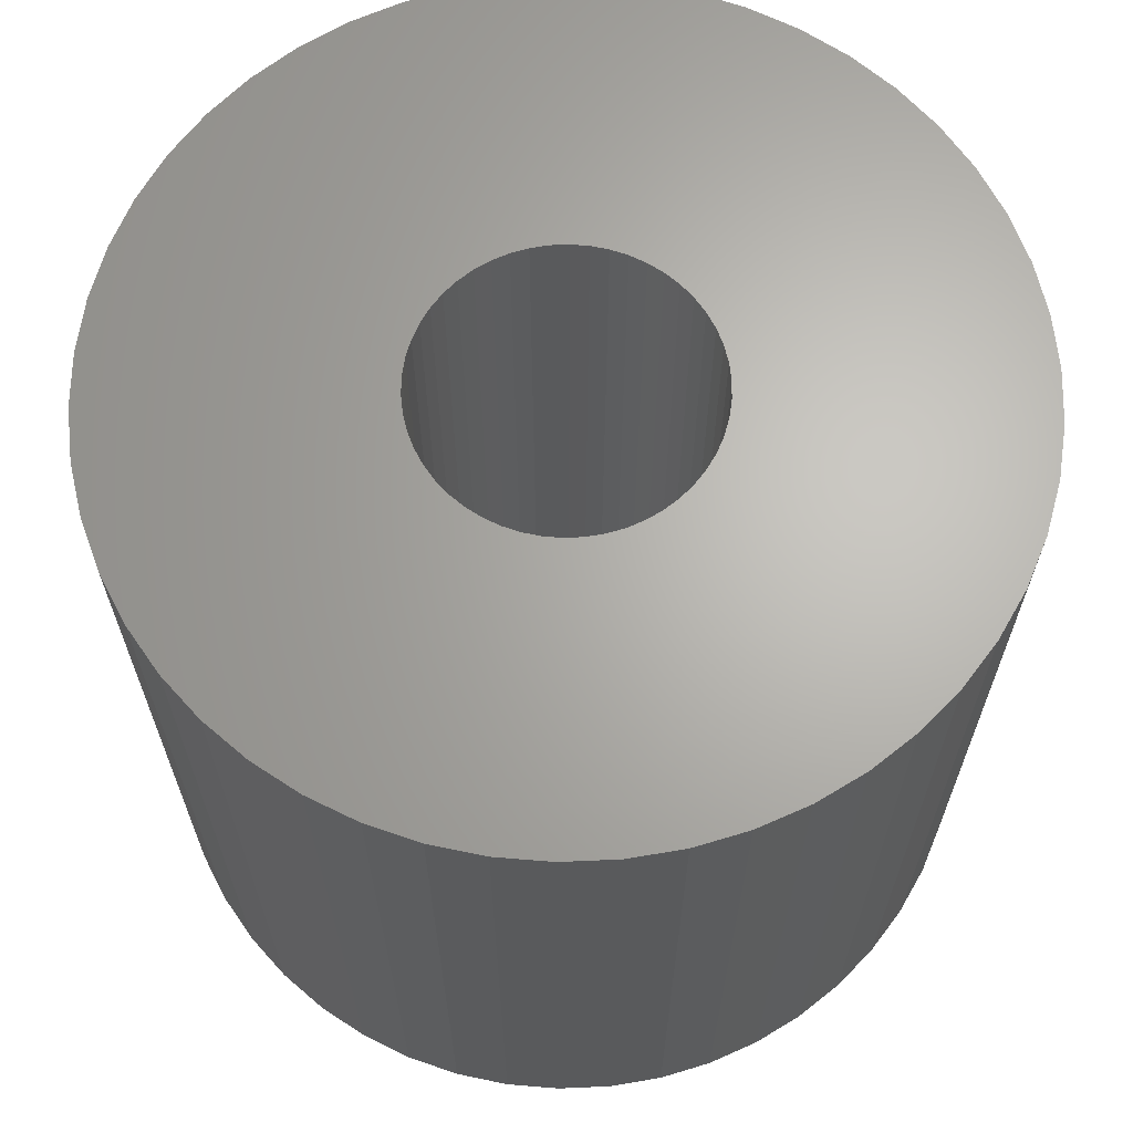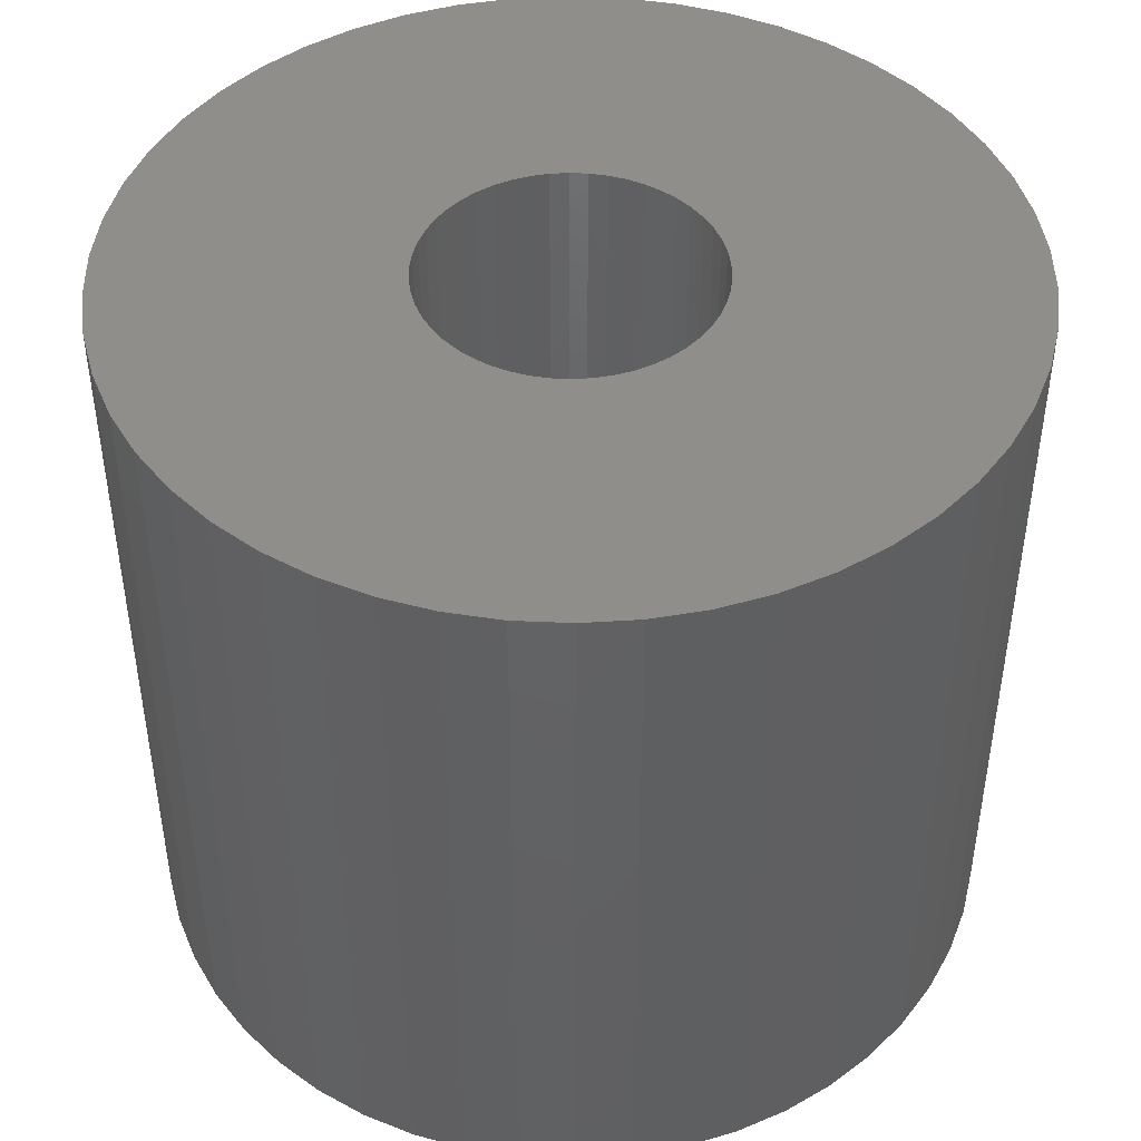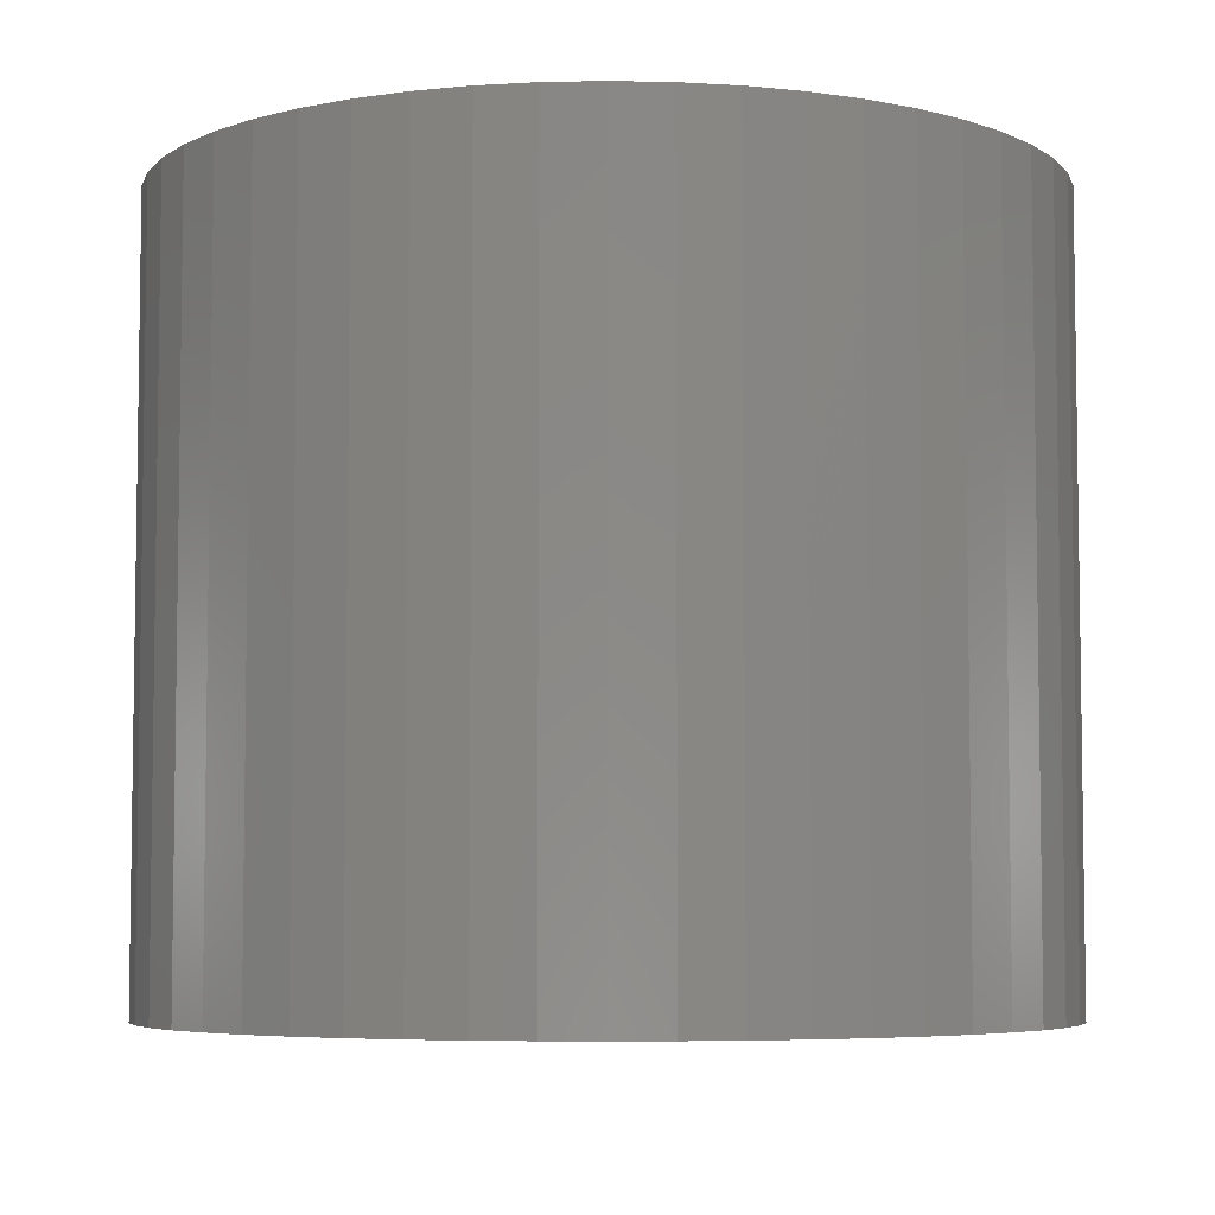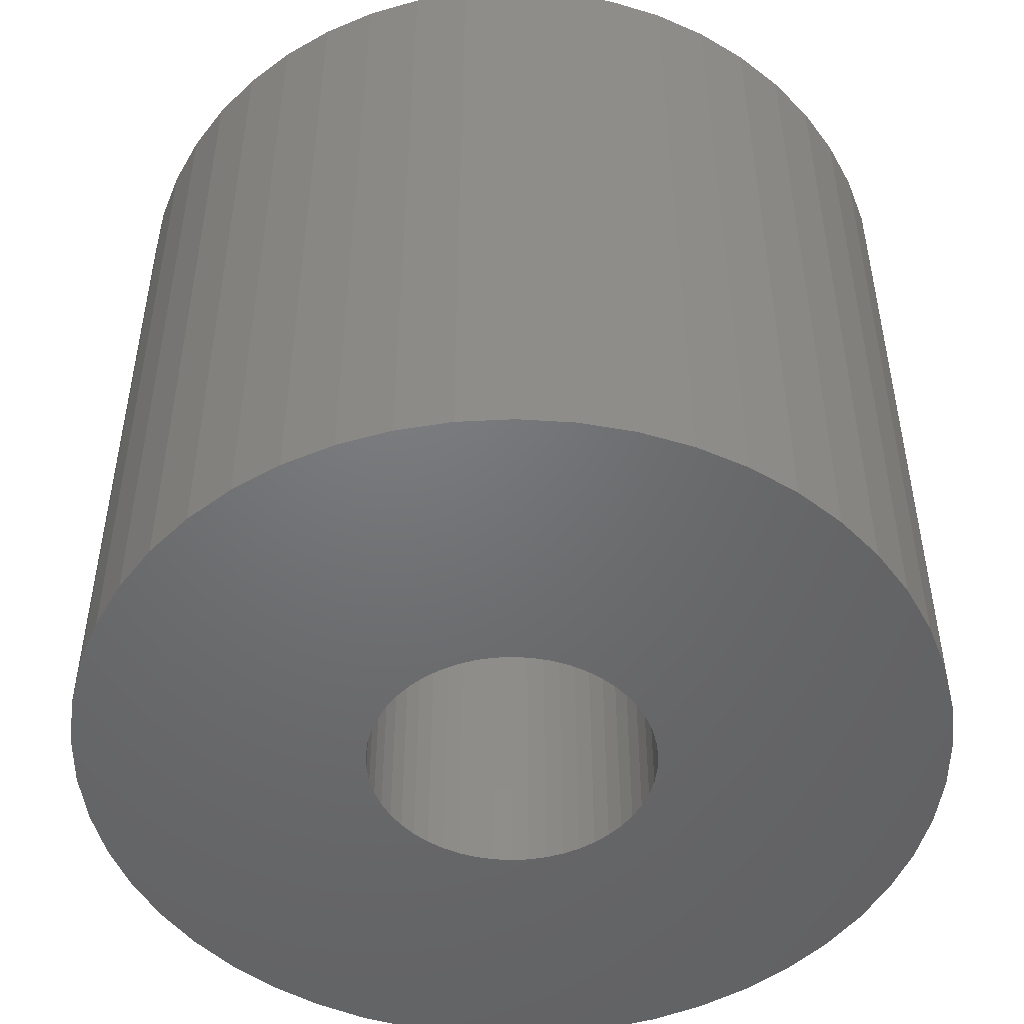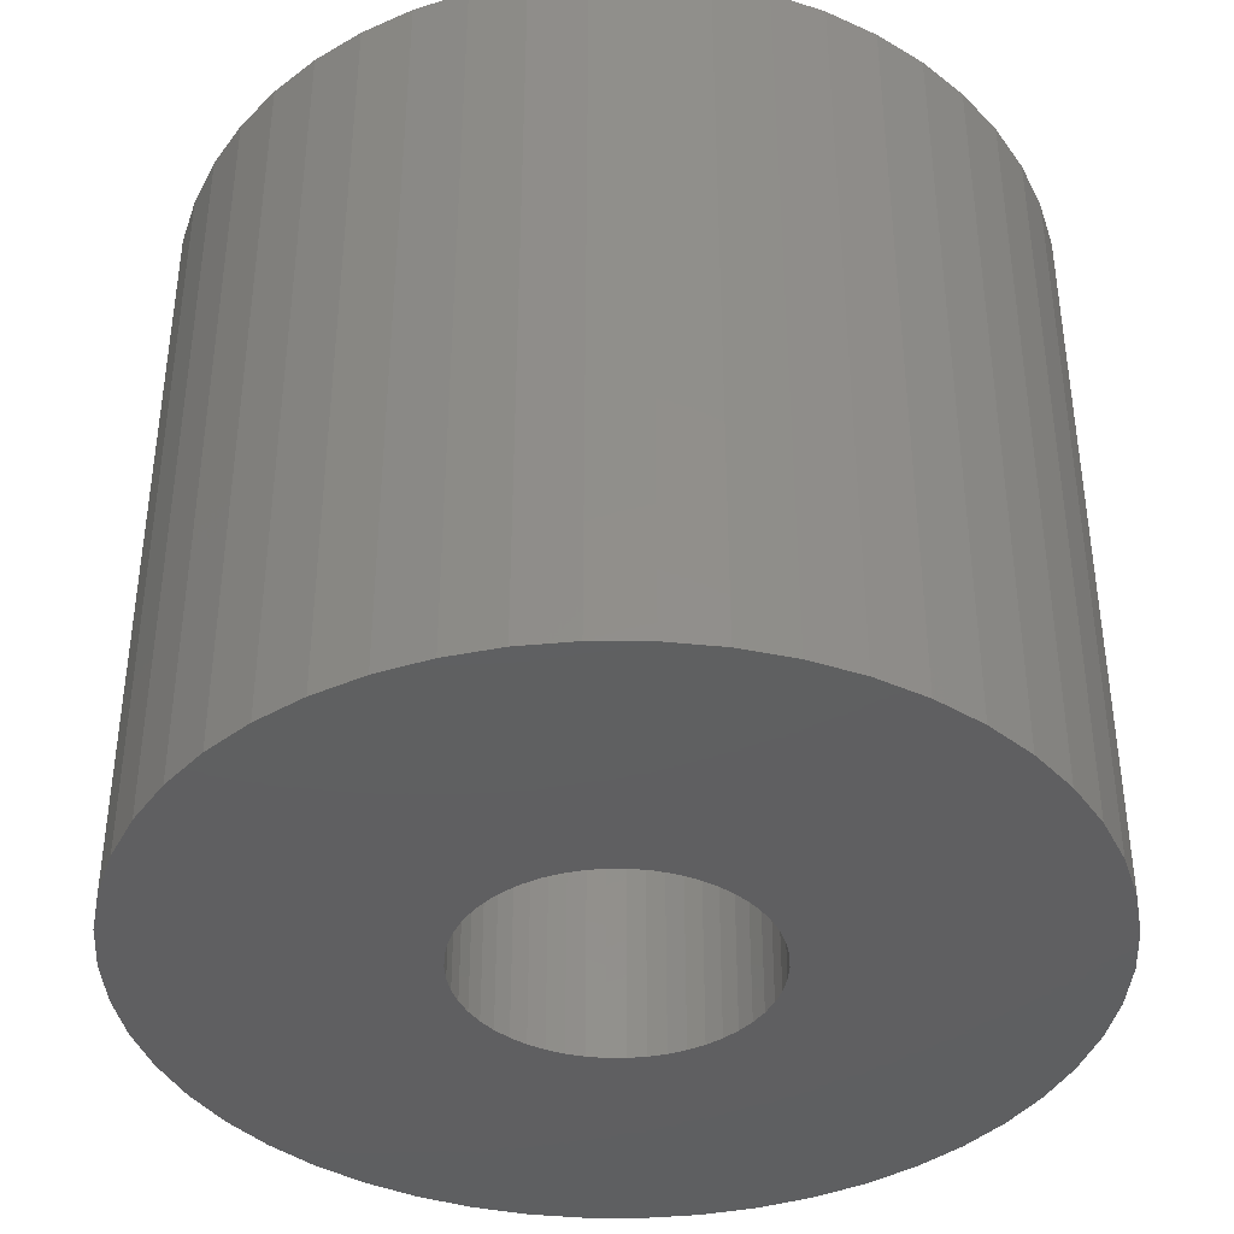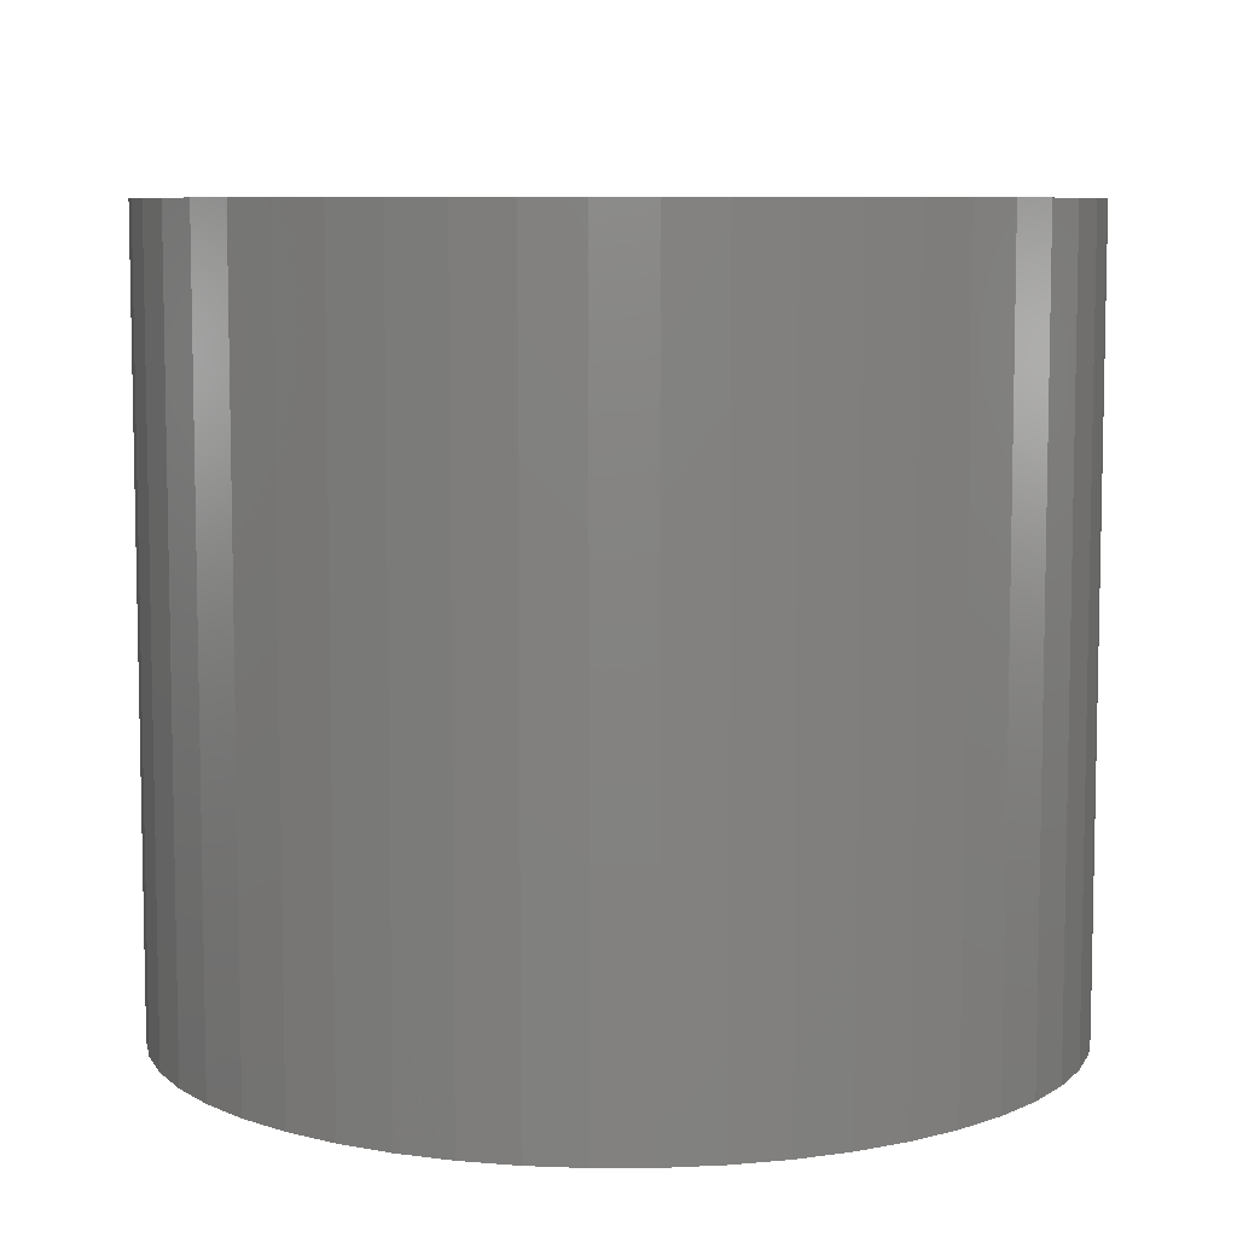
<metadata>
{"format":"stl","ext":"stl","renderer":"f3d","projection":"perspective","resolution":1024,"background":"white","views":[{"elev":65.7,"azim":33.5,"up":"+Z"},{"elev":45.3,"azim":96.6,"up":"+Z"},{"elev":-5.6,"azim":-82.8,"up":"+Z"},{"elev":-49.3,"azim":147.2,"up":"+Z"},{"elev":-39.5,"azim":-14.7,"up":"+Z"},{"elev":7.6,"azim":-72.6,"up":"+Z"}]}
</metadata>
<code>
# stl→obj: 200 verts, 400 faces
v 12 0 10.5
v 11.91 1.504 -10.5
v 11.91 1.504 10.5
v 12 0 -10.5
v -12 0 -10.5
v -11.91 1.504 10.5
v -11.91 1.504 -10.5
v -12 0 10.5
v 0.7535 11.98 -10.5
v -0.7535 11.98 10.5
v 0.7535 11.98 10.5
v -0.7535 11.98 -10.5
v -0.7535 -11.98 -10.5
v 0.7535 -11.98 10.5
v -0.7535 -11.98 10.5
v 0.7535 -11.98 -10.5
v 8.748 8.215 -10.5
v 7.649 9.246 10.5
v 8.748 8.215 10.5
v 7.649 9.246 -10.5
v -7.649 9.246 -10.5
v -8.748 8.215 10.5
v -7.649 9.246 10.5
v -8.748 8.215 -10.5
v -3.708 11.41 -10.5
v -5.109 10.86 10.5
v -3.708 11.41 10.5
v -5.109 10.86 -10.5
v 9.708 -7.053 10.5
v 10.52 -5.781 -10.5
v 10.52 -5.781 10.5
v 9.708 -7.053 -10.5
v 11.16 4.417 10.5
v 10.52 5.781 -10.5
v 10.52 5.781 10.5
v 11.16 4.417 -10.5
v 11.62 2.984 -10.5
v 11.62 2.984 10.5
v 9.708 7.053 -10.5
v 9.708 7.053 10.5
v 5.109 10.86 -10.5
v 3.708 11.41 10.5
v 5.109 10.86 10.5
v 3.708 11.41 -10.5
v 2.249 11.79 10.5
v 2.249 11.79 -10.5
v 6.43 10.13 -10.5
v 6.43 10.13 10.5
v -11.16 4.417 -10.5
v -10.52 5.781 10.5
v -10.52 5.781 -10.5
v -11.16 4.417 10.5
v -9.708 7.053 -10.5
v -9.708 7.053 10.5
v -11.62 2.984 -10.5
v -11.62 2.984 10.5
v -2.249 11.79 10.5
v -2.249 11.79 -10.5
v 2.249 -11.79 10.5
v 2.249 -11.79 -10.5
v 4 0 10.5
v 3.968 0.5013 10.5
v 11.91 -1.504 10.5
v 3.874 0.9948 10.5
v 3.968 -0.5013 10.5
v 3.719 1.472 10.5
v 11.62 -2.984 10.5
v 3.505 1.927 10.5
v 3.874 -0.9948 10.5
v 3.236 2.351 10.5
v 11.16 -4.417 10.5
v 2.916 2.738 10.5
v 3.719 -1.472 10.5
v 2.55 3.082 10.5
v 2.143 3.377 10.5
v 3.505 -1.927 10.5
v 1.703 3.619 10.5
v 1.236 3.804 10.5
v 0.7495 3.929 10.5
v 0.2512 3.992 10.5
v -0.2512 3.992 10.5
v -0.7495 3.929 10.5
v -1.236 3.804 10.5
v -1.703 3.619 10.5
v -2.143 3.377 10.5
v -6.43 10.13 10.5
v -2.55 3.082 10.5
v -2.916 2.738 10.5
v -3.236 2.351 10.5
v -3.505 1.927 10.5
v 3.236 -2.351 10.5
v 8.748 -8.215 10.5
v 2.916 -2.738 10.5
v 7.649 -9.246 10.5
v 2.55 -3.082 10.5
v 6.43 -10.13 10.5
v 2.143 -3.377 10.5
v 5.109 -10.86 10.5
v 1.703 -3.619 10.5
v 3.708 -11.41 10.5
v 1.236 -3.804 10.5
v 0.7495 -3.929 10.5
v 0.2512 -3.992 10.5
v -0.2512 -3.992 10.5
v -0.7495 -3.929 10.5
v -2.249 -11.79 10.5
v -1.236 -3.804 10.5
v -3.708 -11.41 10.5
v -1.703 -3.619 10.5
v -5.109 -10.86 10.5
v -2.143 -3.377 10.5
v -6.43 -10.13 10.5
v -2.55 -3.082 10.5
v -7.649 -9.246 10.5
v -2.916 -2.738 10.5
v -8.748 -8.215 10.5
v -3.236 -2.351 10.5
v -9.708 -7.053 10.5
v -3.505 -1.927 10.5
v -10.52 -5.781 10.5
v -3.719 -1.472 10.5
v -11.16 -4.417 10.5
v -3.874 -0.9948 10.5
v -11.62 -2.984 10.5
v -3.968 -0.5013 10.5
v -11.91 -1.504 10.5
v -4 0 10.5
v -3.719 1.472 10.5
v -3.874 0.9948 10.5
v -3.968 0.5013 10.5
v -6.43 10.13 -10.5
v 11.91 -1.504 -10.5
v 8.748 -8.215 -10.5
v 11.62 -2.984 -10.5
v 11.16 -4.417 -10.5
v -8.748 -8.215 -10.5
v -7.649 -9.246 -10.5
v -10.52 -5.781 -10.5
v -11.16 -4.417 -10.5
v -9.708 -7.053 -10.5
v 4 0 -10.5
v 3.968 -0.5013 -10.5
v 3.874 -0.9948 -10.5
v 3.968 0.5013 -10.5
v 3.719 -1.472 -10.5
v 3.505 -1.927 -10.5
v 3.874 0.9948 -10.5
v 3.236 -2.351 -10.5
v 2.916 -2.738 -10.5
v 7.649 -9.246 -10.5
v 3.719 1.472 -10.5
v 2.55 -3.082 -10.5
v 6.43 -10.13 -10.5
v 2.143 -3.377 -10.5
v 5.109 -10.86 -10.5
v 3.505 1.927 -10.5
v 1.703 -3.619 -10.5
v 3.708 -11.41 -10.5
v 1.236 -3.804 -10.5
v 0.7495 -3.929 -10.5
v 0.2512 -3.992 -10.5
v -0.2512 -3.992 -10.5
v -0.7495 -3.929 -10.5
v -2.249 -11.79 -10.5
v -1.236 -3.804 -10.5
v -3.708 -11.41 -10.5
v -1.703 -3.619 -10.5
v -5.109 -10.86 -10.5
v -2.143 -3.377 -10.5
v -6.43 -10.13 -10.5
v -2.55 -3.082 -10.5
v -2.916 -2.738 -10.5
v -3.236 -2.351 -10.5
v -3.505 -1.927 -10.5
v 3.236 2.351 -10.5
v 2.916 2.738 -10.5
v 2.55 3.082 -10.5
v 2.143 3.377 -10.5
v 1.703 3.619 -10.5
v 1.236 3.804 -10.5
v 0.7495 3.929 -10.5
v 0.2512 3.992 -10.5
v -0.2512 3.992 -10.5
v -0.7495 3.929 -10.5
v -1.236 3.804 -10.5
v -1.703 3.619 -10.5
v -2.143 3.377 -10.5
v -2.55 3.082 -10.5
v -2.916 2.738 -10.5
v -3.236 2.351 -10.5
v -3.505 1.927 -10.5
v -3.719 1.472 -10.5
v -3.874 0.9948 -10.5
v -3.968 0.5013 -10.5
v -4 0 -10.5
v -3.719 -1.472 -10.5
v -3.874 -0.9948 -10.5
v -11.62 -2.984 -10.5
v -3.968 -0.5013 -10.5
v -11.91 -1.504 -10.5
f 1 2 3
f 2 1 4
f 5 6 7
f 6 5 8
f 9 10 11
f 10 9 12
f 13 14 15
f 14 13 16
f 17 18 19
f 18 17 20
f 21 22 23
f 22 21 24
f 25 26 27
f 26 25 28
f 29 30 31
f 30 29 32
f 33 34 35
f 34 33 36
f 3 37 38
f 37 3 2
f 35 39 40
f 39 35 34
f 41 42 43
f 42 41 44
f 44 45 42
f 45 44 46
f 47 43 48
f 43 47 41
f 49 50 51
f 50 49 52
f 53 22 24
f 22 53 54
f 55 52 49
f 52 55 56
f 12 57 10
f 57 12 58
f 16 59 14
f 59 16 60
f 38 36 33
f 36 38 37
f 40 17 19
f 17 40 39
f 46 11 45
f 11 46 9
f 20 48 18
f 48 20 47
f 51 54 53
f 54 51 50
f 7 56 55
f 56 7 6
f 61 1 3
f 62 3 38
f 1 61 63
f 64 38 33
f 65 63 61
f 66 33 35
f 63 65 67
f 68 35 40
f 69 67 65
f 70 40 19
f 67 69 71
f 72 19 18
f 73 71 69
f 74 18 48
f 71 73 31
f 75 48 43
f 76 31 73
f 31 76 29
f 3 62 61
f 38 64 62
f 33 66 64
f 77 43 42
f 35 68 66
f 40 70 68
f 19 72 70
f 18 74 72
f 78 42 45
f 48 75 74
f 43 77 75
f 42 78 77
f 79 45 11
f 45 79 78
f 11 80 79
f 11 81 80
f 10 81 11
f 81 10 82
f 57 82 10
f 82 57 83
f 27 83 57
f 83 27 84
f 26 84 27
f 84 26 85
f 86 85 26
f 85 86 87
f 23 87 86
f 87 23 88
f 22 88 23
f 88 22 89
f 54 89 22
f 89 54 90
f 91 29 76
f 29 91 92
f 93 92 91
f 92 93 94
f 95 94 93
f 94 95 96
f 97 96 95
f 96 97 98
f 99 98 97
f 98 99 100
f 101 100 99
f 100 101 59
f 102 59 101
f 59 102 14
f 103 14 102
f 104 14 103
f 15 104 105
f 104 15 14
f 106 105 107
f 108 107 109
f 110 109 111
f 105 106 15
f 112 111 113
f 114 113 115
f 116 115 117
f 118 117 119
f 107 108 106
f 120 119 121
f 122 121 123
f 124 123 125
f 126 125 127
f 50 90 54
f 109 110 108
f 90 50 128
f 111 112 110
f 52 128 50
f 113 114 112
f 128 52 129
f 115 116 114
f 56 129 52
f 117 118 116
f 129 56 130
f 119 120 118
f 6 130 56
f 121 122 120
f 130 6 127
f 123 124 122
f 8 127 6
f 125 126 124
f 127 8 126
f 28 86 26
f 86 28 131
f 131 23 86
f 23 131 21
f 58 27 57
f 27 58 25
f 63 4 1
f 4 63 132
f 92 32 29
f 32 92 133
f 71 134 67
f 134 71 135
f 67 132 63
f 132 67 134
f 136 114 116
f 114 136 137
f 138 122 139
f 122 138 120
f 136 118 140
f 118 136 116
f 141 4 132
f 142 132 134
f 4 141 2
f 143 134 135
f 144 2 141
f 145 135 30
f 2 144 37
f 146 30 32
f 147 37 144
f 148 32 133
f 37 147 36
f 149 133 150
f 151 36 147
f 152 150 153
f 36 151 34
f 154 153 155
f 156 34 151
f 34 156 39
f 132 142 141
f 134 143 142
f 135 145 143
f 157 155 158
f 30 146 145
f 32 148 146
f 133 149 148
f 150 152 149
f 159 158 60
f 153 154 152
f 155 157 154
f 158 159 157
f 160 60 16
f 60 160 159
f 16 161 160
f 16 162 161
f 13 162 16
f 162 13 163
f 164 163 13
f 163 164 165
f 166 165 164
f 165 166 167
f 168 167 166
f 167 168 169
f 170 169 168
f 169 170 171
f 137 171 170
f 171 137 172
f 136 172 137
f 172 136 173
f 140 173 136
f 173 140 174
f 175 39 156
f 39 175 17
f 176 17 175
f 17 176 20
f 177 20 176
f 20 177 47
f 178 47 177
f 47 178 41
f 179 41 178
f 41 179 44
f 180 44 179
f 44 180 46
f 181 46 180
f 46 181 9
f 182 9 181
f 183 9 182
f 12 183 184
f 183 12 9
f 58 184 185
f 25 185 186
f 28 186 187
f 184 58 12
f 131 187 188
f 21 188 189
f 24 189 190
f 53 190 191
f 185 25 58
f 51 191 192
f 49 192 193
f 55 193 194
f 7 194 195
f 138 174 140
f 186 28 25
f 174 138 196
f 187 131 28
f 139 196 138
f 188 21 131
f 196 139 197
f 189 24 21
f 198 197 139
f 190 53 24
f 197 198 199
f 191 51 53
f 200 199 198
f 192 49 51
f 199 200 195
f 193 55 49
f 5 195 200
f 194 7 55
f 195 5 7
f 155 96 98
f 96 155 153
f 150 92 94
f 92 150 133
f 139 124 198
f 124 139 122
f 158 98 100
f 98 158 155
f 60 100 59
f 100 60 158
f 31 135 71
f 135 31 30
f 164 15 106
f 15 164 13
f 137 112 114
f 112 137 170
f 140 120 138
f 120 140 118
f 198 126 200
f 126 198 124
f 200 8 5
f 8 200 126
f 153 94 96
f 94 153 150
f 166 106 108
f 106 166 164
f 168 108 110
f 108 168 166
f 170 110 112
f 110 170 168
f 151 68 156
f 68 151 66
f 129 192 128
f 192 129 193
f 156 70 175
f 70 156 68
f 181 78 79
f 78 181 180
f 180 77 78
f 77 180 179
f 186 83 84
f 83 186 185
f 128 191 90
f 191 128 192
f 142 61 141
f 61 142 65
f 157 101 99
f 101 157 159
f 182 79 80
f 79 182 181
f 178 74 75
f 74 178 177
f 89 189 88
f 189 89 190
f 187 84 85
f 84 187 186
f 188 85 87
f 85 188 187
f 141 62 144
f 62 141 61
f 145 69 143
f 69 145 73
f 162 105 104
f 105 162 163
f 159 102 101
f 102 159 160
f 147 66 151
f 66 147 64
f 177 72 74
f 72 177 176
f 183 80 81
f 80 183 182
f 179 75 77
f 75 179 178
f 127 194 130
f 194 127 195
f 130 193 129
f 193 130 194
f 90 190 89
f 190 90 191
f 184 81 82
f 81 184 183
f 185 82 83
f 82 185 184
f 189 87 88
f 87 189 188
f 143 65 142
f 65 143 69
f 163 107 105
f 107 163 165
f 160 103 102
f 103 160 161
f 144 64 147
f 64 144 62
f 175 72 176
f 72 175 70
f 154 99 97
f 99 154 157
f 149 91 148
f 91 149 93
f 148 76 146
f 76 148 91
f 125 195 127
f 195 125 199
f 121 197 123
f 197 121 196
f 115 173 117
f 173 115 172
f 119 196 121
f 196 119 174
f 149 95 93
f 95 149 152
f 152 97 95
f 97 152 154
f 146 73 145
f 73 146 76
f 171 115 113
f 115 171 172
f 161 104 103
f 104 161 162
f 169 113 111
f 113 169 171
f 167 111 109
f 111 167 169
f 123 199 125
f 199 123 197
f 117 174 119
f 174 117 173
f 165 109 107
f 109 165 167

</code>
